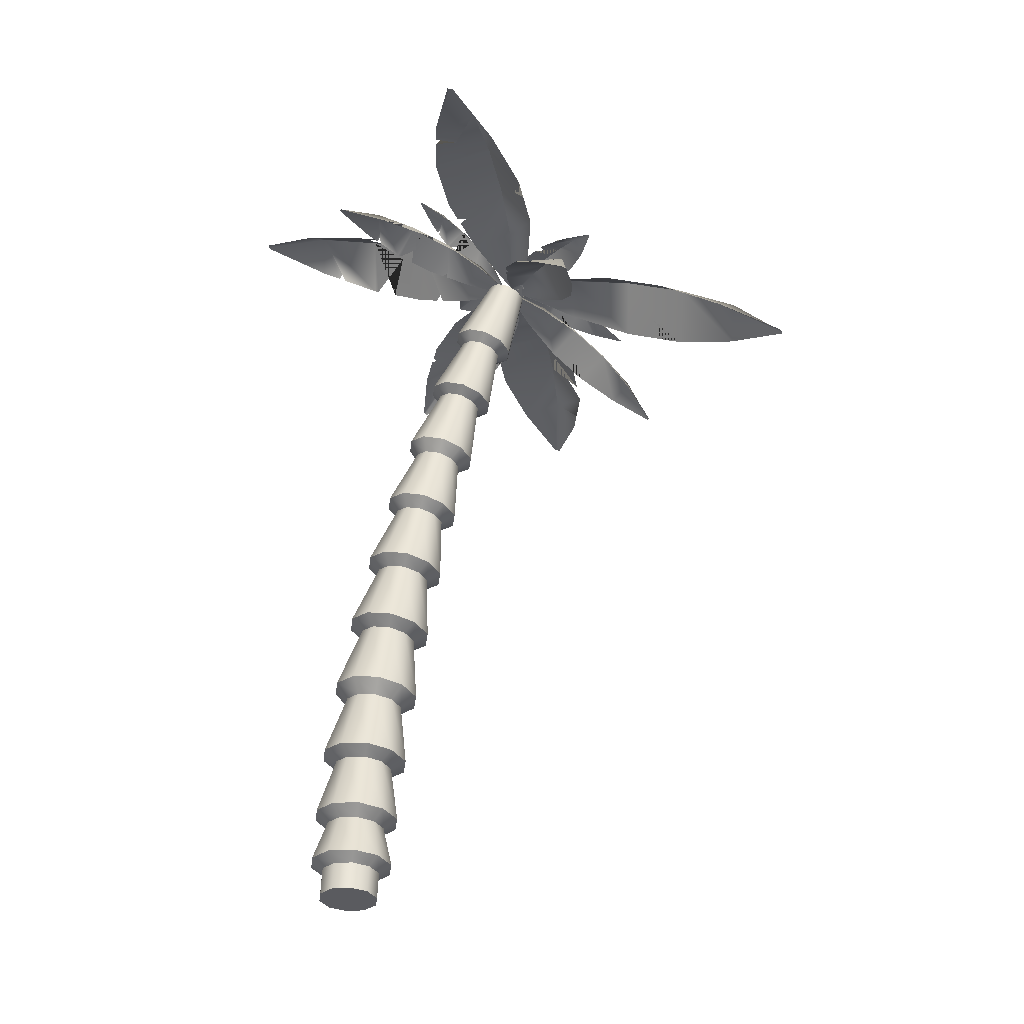
<metadata>
{"format":"obj","ext":"obj","renderer":"f3d","projection":"perspective","resolution":1024,"background":"white","views":[{"elev":-33.4,"azim":-82.9,"up":"+Y"}]}
</metadata>
<code>
o tree_Mesh
v 0.05373 6.768 -0.1646
v 0.06476 6.761 -0.1482
v 0.07578 6.754 -0.1317
v 0.302 6.77 -0.5841
v 0.4696 6.86 -0.3789
v 0.535 6.629 -0.2361
v 0.5948 6.745 -0.9371
v 0.8405 6.852 -0.6304
v 0.9498 6.53 -0.407
v 0.9486 6.684 -1.199
v 1.194 6.791 -0.8923
v 1.304 6.468 -0.6689
v 1.363 6.585 -1.37
v 1.531 6.675 -1.165
v 1.596 6.444 -1.022
v 1.823 6.46 -1.474
v 1.834 6.453 -1.458
v 1.845 6.446 -1.441
v 0.3925 6.762 -0.6932
v 0.4256 6.76 -0.7331
v 0.5501 6.796 -0.6626
v 1.003 6.521 -0.4461
v 1.082 6.507 -0.5047
v 1.03 6.516 -0.4662
v 1.102 6.612 -0.629
v 1.079 6.653 -1.253
v 1.127 6.641 -1.273
v 1.343 6.693 -1.136
v -1.495 5.687 0.452
v -1.484 5.68 0.4685
v -1.473 5.673 0.4849
v -1.249 5.982 0.1527
v -1.185 6.047 0.4172
v -1.016 5.84 0.5006
v -0.9576 6.25 -0.08021
v -0.8505 6.324 0.3057
v -0.6026 6.035 0.4499
v -0.6055 6.481 -0.222
v -0.4984 6.555 0.1639
v -0.2505 6.266 0.3081
v -0.1924 6.675 -0.2728
v -0.1286 6.741 -0.008241
v 0.04062 6.534 0.0752
v 0.2652 6.843 -0.2571
v 0.2762 6.836 -0.2406
v 0.2872 6.829 -0.2241
v -1.159 6.065 0.0807
v -1.126 6.095 0.05434
v -1.052 6.154 0.168
v -0.5499 6.069 0.4287
v -0.4712 6.121 0.397
v -0.523 6.087 0.4178
v -0.5004 6.263 0.3213
v -0.4752 6.542 -0.238
v -0.4273 6.565 -0.2439
v -0.2949 6.652 -0.03737
v -0.9169 7.169 -1.957
v -0.9327 7.164 -1.947
v -0.9485 7.159 -1.937
v -0.5331 7.139 -1.724
v -0.716 7.24 -1.572
v -0.8665 7.039 -1.511
v -0.2129 7.091 -1.45
v -0.4886 7.216 -1.227
v -0.7209 6.938 -1.126
v 0.01999 7.016 -1.12
v -0.2557 7.141 -0.8972
v -0.488 6.863 -0.7961
v 0.1656 6.915 -0.7351
v -0.01735 7.016 -0.5829
v -0.1678 6.815 -0.5222
v 0.2476 6.795 -0.3091
v 0.2318 6.79 -0.2991
v 0.216 6.785 -0.289
v -0.4341 7.124 -1.639
v -0.3979 7.119 -1.608
v -0.4499 7.172 -1.594
v -0.6861 6.927 -1.076
v -0.634 6.91 -1.003
v -0.6682 6.921 -1.051
v -0.595 6.97 -0.9993
v 0.06592 6.984 -0.9988
v 0.0828 6.972 -0.9542
v -0.04024 7.033 -0.7565
v -0.1965 7.085 -1.427
v -0.1144 7.059 -1.311
v -0.291 7.144 -1.09
v -0.7915 6.987 -1.312
v -0.8271 7.011 -1.407
v -0.6012 7.182 -1.329
v 1.268 5.754 1.108
v 1.284 5.759 1.099
v 1.3 5.763 1.089
v 0.894 5.918 0.9181
v 1.08 6.097 0.9056
v 1.238 6.013 0.7198
v 0.586 6.1 0.6902
v 0.8664 6.348 0.6549
v 1.11 6.244 0.3882
v 0.3681 6.307 0.4104
v 0.6485 6.555 0.3752
v 0.8922 6.451 0.1084
v 0.2402 6.538 0.0788
v 0.4259 6.717 0.06638
v 0.5842 6.632 -0.1195
v 0.178 6.787 -0.2907
v 0.1943 6.792 -0.3001
v 0.2105 6.796 -0.3095
v 0.7988 5.974 0.8476
v 0.7639 5.995 0.8218
v 0.8302 6.107 0.782
v 1.078 6.275 0.3463
v 1.029 6.321 0.2838
v 1.061 6.291 0.3249
v 0.9046 6.393 0.332
v 0.3277 6.38 0.3058
v 0.3129 6.406 0.2674
v 0.4417 6.595 0.1919
v 1.192 7.407 -0.9662
v 1.184 7.41 -0.9749
v 1.176 7.414 -0.9837
v 1.077 7.254 -0.7449
v 0.9718 7.378 -0.786
v 0.9014 7.327 -0.9298
v 0.9279 7.115 -0.559
v 0.771 7.288 -0.6312
v 0.6605 7.227 -0.8406
v 0.733 6.996 -0.4215
v 0.5761 7.169 -0.4937
v 0.4656 7.108 -0.7031
v 0.4921 6.896 -0.3323
v 0.387 7.02 -0.3734
v 0.3166 6.969 -0.5172
v 0.2177 6.809 -0.2785
v 0.2094 6.813 -0.2872
v 0.2011 6.816 -0.2959
v 1.031 7.211 -0.6875
v 1.014 7.195 -0.6664
v 0.939 7.242 -0.6709
v 0.6314 7.209 -0.8201
v 0.5878 7.183 -0.7893
v 0.6165 7.2 -0.8095
v 0.5944 7.184 -0.6911
v 0.657 6.964 -0.3934
v 0.6291 6.953 -0.383
v 0.497 7.034 -0.4013
v -0.7902 6.673 0.6484
v -0.7814 6.669 0.6567
v -0.7727 6.666 0.6651
v -0.6849 6.73 0.3814
v -0.58 6.794 0.496
v -0.5003 6.66 0.5586
v -0.5443 6.773 0.1483
v -0.387 6.852 0.318
v -0.2631 6.667 0.4183
v -0.3554 6.799 -0.03847
v -0.1981 6.877 0.1313
v -0.0742 6.692 0.2315
v -0.1182 6.805 -0.1788
v -0.01339 6.869 -0.06416
v 0.06637 6.735 -0.001589
v 0.1542 6.799 -0.2853
v 0.163 6.796 -0.2769
v 0.1717 6.792 -0.2686
v -0.6414 6.743 0.3093
v -0.6255 6.748 0.2829
v -0.6168 6.778 0.3215
v -0.2348 6.67 0.3903
v -0.1926 6.676 0.3486
v -0.2204 6.672 0.376
v -0.2022 6.718 0.3317
v -0.2806 6.801 -0.08274
v -0.2531 6.802 -0.099
v -0.1218 6.853 -0.03162
v -0.531 6.775 0.1351
v -0.4644 6.784 0.0693
v -0.3154 6.848 0.1716
v -0.378 6.663 0.4863
v -0.436 6.661 0.5206
v -0.4343 6.804 0.3939
v -0.5742 7.481 -1.155
v -0.5842 7.478 -1.148
v -0.5942 7.475 -1.141
v -0.3213 7.373 -1.055
v -0.4143 7.423 -0.9246
v -0.5333 7.305 -0.9108
v -0.1089 7.251 -0.9282
v -0.253 7.312 -0.7402
v -0.4318 7.148 -0.708
v 0.04801 7.112 -0.7634
v -0.09606 7.173 -0.5753
v -0.2749 7.009 -0.5432
v 0.1495 6.955 -0.5606
v 0.05652 7.005 -0.43
v -0.06248 6.888 -0.4161
v 0.2105 6.785 -0.3303
v 0.2004 6.782 -0.3235
v 0.1904 6.779 -0.3166
v -0.2557 7.335 -1.016
v -0.2316 7.322 -1.002
v -0.2564 7.357 -0.9774
v -0.4083 7.127 -0.6834
v -0.3732 7.096 -0.6465
v -0.3963 7.117 -0.6708
v -0.3402 7.128 -0.6369
v 0.08001 7.063 -0.6994
v 0.09177 7.045 -0.6759
v 0.03394 7.054 -0.531
v -0.09788 7.242 -0.9166
v -0.04256 7.193 -0.8585
v -0.1296 7.218 -0.6895
v -0.481 7.224 -0.8062
v -0.5058 7.263 -0.8559
v -0.335 7.325 -0.7984
v 0.9378 6.599 0.8453
v 0.9481 6.602 0.8389
v 0.9585 6.605 0.8325
v 0.6911 6.615 0.6888
v 0.7892 6.745 0.6492
v 0.9102 6.679 0.5536
v 0.4862 6.643 0.5064
v 0.6379 6.823 0.4408
v 0.8201 6.74 0.3004
v 0.3388 6.688 0.2887
v 0.4904 6.868 0.2231
v 0.6726 6.785 0.08265
v 0.2486 6.749 0.03551
v 0.3468 6.88 -0.004065
v 0.4678 6.813 -0.09972
v 0.2004 6.823 -0.2435
v 0.2107 6.826 -0.2499
v 0.2211 6.829 -0.2563
v 0.6278 6.623 0.6324
v 0.6046 6.626 0.6118
v 0.6359 6.696 0.5662
v 0.798 6.747 0.2679
v 0.765 6.757 0.2192
v 0.7867 6.75 0.2512
v 0.6749 6.794 0.2326
v 0.3103 6.707 0.2088
v 0.2999 6.714 0.1795
v 0.3641 6.831 0.09799
v -0.3061 5.614 2.566
v -0.2774 5.613 2.57
v -0.2486 5.612 2.575
v -0.4846 5.867 1.961
v -0.187 6.075 2.102
v 0.1233 5.844 2.056
v -0.5469 6.115 1.375
v -0.09246 6.391 1.572
v 0.3791 6.08 1.52
v -0.4502 6.356 0.8134
v 0.004264 6.633 1.011
v 0.4758 6.322 0.958
v -0.1944 6.593 0.2768
v 0.1031 6.801 0.4178
v 0.4135 6.57 0.3717
v 0.1775 6.824 -0.2418
v 0.2063 6.823 -0.2373
v 0.235 6.822 -0.2328
v -0.5038 5.943 1.78
v -0.5109 5.971 1.714
v -0.352 6.102 1.717
v 0.3935 6.116 1.436
v 0.4152 6.17 1.31
v 0.401 6.135 1.393
v 0.2626 6.322 1.234
v -0.3695 6.431 0.6442
v -0.3399 6.458 0.582
v -0.04539 6.67 0.5942
v 0.6277 8.052 -3.094
v 0.5988 8.053 -3.098
v 0.5698 8.053 -3.101
v 0.8364 7.804 -2.498
v 0.5242 8.03 -2.439
v 0.2248 7.816 -2.567
v 0.9283 7.559 -1.915
v 0.4539 7.861 -1.842
v -0.003488 7.576 -2.019
v 0.8601 7.316 -1.349
v 0.3857 7.618 -1.277
v -0.07167 7.333 -1.454
v 0.6319 7.076 -0.8019
v 0.3197 7.302 -0.7427
v 0.02022 7.088 -0.8707
v 0.2868 6.838 -0.2677
v 0.2579 6.839 -0.2709
v 0.2289 6.84 -0.2742
v 0.8648 7.728 -2.318
v 0.8752 7.701 -2.252
v 0.8221 7.802 -2.26
v -0.01368 7.54 -1.935
v -0.02893 7.485 -1.808
v -0.01891 7.521 -1.892
v 0.03374 7.551 -1.75
v 0.7881 7.24 -1.177
v 0.7617 7.212 -1.113
v 0.4606 7.348 -0.9627
v 0.9235 7.541 -1.875
v 0.8995 7.456 -1.675
v 0.5252 7.651 -1.535
v 0.1071 7.692 -2.285
v 0.1629 7.751 -2.418
v 0.4091 7.876 -2.073
v 3.308 6.846 -0.07829
v 3.309 6.857 -0.1051
v 3.309 6.869 -0.1318
v 2.683 6.727 0.1583
v 2.684 7.067 -0.03113
v 2.697 6.968 -0.4078
v 2.061 6.654 0.2868
v 2.063 7.131 -0.01946
v 2.082 7.022 -0.5756
v 1.442 6.644 0.2671
v 1.444 7.122 -0.03914
v 1.464 7.012 -0.5953
v 0.827 6.698 0.09929
v 0.8277 7.038 -0.09015
v 0.8412 6.939 -0.4668
v 0.2148 6.798 -0.1767
v 0.2155 6.809 -0.2034
v 0.2162 6.82 -0.2302
v 2.491 6.704 0.198
v 2.42 6.696 0.2126
v 2.461 6.803 0.1985
v 1.99 7.02 -0.5785
v 1.851 7.018 -0.5829
v 1.942 7.02 -0.5801
v 1.827 7.066 -0.4895
v 1.248 6.661 0.2142
v 1.177 6.667 0.1947
v 1.061 6.953 0.004025
v 2.017 6.653 0.2854
v 1.799 6.65 0.2785
v 1.708 7.015 0.04054
v 2.38 6.996 -0.4943
v 2.531 6.983 -0.4532
v 2.278 7.093 -0.1071
v -2.911 6.847 -0.5056
v -2.913 6.835 -0.4789
v -2.915 6.824 -0.4522
v -2.274 6.954 -0.715
v -2.302 7.053 -0.3392
v -2.317 6.713 -0.1505
v -1.645 7.016 -0.8167
v -1.687 7.125 -0.2617
v -1.711 6.648 0.0434
v -1.028 7.014 -0.7705
v -1.069 7.124 -0.2155
v -1.093 6.646 0.08954
v -0.4219 6.949 -0.5766
v -0.4498 7.048 -0.2007
v -0.4648 6.708 -0.01206
v 0.176 6.838 -0.2749
v 0.174 6.827 -0.2482
v 0.1719 6.815 -0.2215
v -2.08 6.973 -0.7464
v -2.008 6.98 -0.758
v -1.949 7.028 -0.5669
v -1.618 6.647 0.0503
v -1.48 6.647 0.06062
v -1.571 6.647 0.05384
v -1.367 6.818 -0.04084
v -0.8369 6.994 -0.7094
v -0.7666 6.986 -0.6869
v -0.6743 7.05 -0.342
v 0.2764 -0.1422 -1.791
v 0.1852 6.745 -0.3219
v 0.2559 -0.152 -1.518
v 0.255 0.5452 -1.48
v 0.2424 1.227 -1.287
v 0.2379 1.915 -1.202
v 0.2323 2.602 -1.102
v 0.2258 3.287 -0.9896
v 0.2174 3.968 -0.8524
v 0.2071 4.645 -0.6909
v 0.1951 5.317 -0.5053
v 0.1812 5.982 -0.2956
v 0.172 6.674 -0.1472
v 0.4207 -0.1506 -1.558
v 0.4198 0.5484 -1.52
v 0.4869 1.234 -1.346
v 0.4824 1.925 -1.261
v 0.4709 2.614 -1.159
v 0.4519 3.301 -1.043
v 0.4313 3.984 -0.9026
v 0.4092 4.663 -0.7378
v 0.3856 5.335 -0.5489
v 0.3605 6.001 -0.336
v 0.2853 6.687 -0.1723
v 0.5303 -0.1459 -1.687
v 0.5294 0.5579 -1.65
v 0.6496 1.255 -1.537
v 0.645 1.953 -1.451
v 0.6296 2.649 -1.344
v 0.6022 3.34 -1.217
v 0.5735 4.027 -1.065
v 0.5434 4.709 -0.8901
v 0.5121 5.384 -0.6908
v 0.4795 6.052 -0.468
v 0.3604 6.722 -0.2545
v 0.543 -0.1398 -1.856
v 0.542 0.5699 -1.818
v 0.6683 1.282 -1.787
v 0.6637 1.989 -1.699
v 0.6477 2.691 -1.585
v 0.6193 3.389 -1.444
v 0.5895 4.081 -1.279
v 0.5585 4.767 -1.09
v 0.5261 5.445 -0.8769
v 0.4926 6.115 -0.6411
v 0.3686 6.766 -0.3625
v 0.4538 -0.1346 -2
v 0.4529 0.5799 -1.962
v 0.5359 1.304 -2
v 0.5312 2.018 -1.911
v 0.5184 2.727 -1.791
v 0.4967 3.429 -1.638
v 0.4734 4.125 -1.461
v 0.4486 4.813 -1.26
v 0.4224 5.494 -1.036
v 0.3949 6.167 -0.7893
v 0.3067 6.802 -0.455
v 0.2969 -0.1323 -2.065
v 0.2959 0.5841 -2.026
v 0.303 1.313 -2.095
v 0.2983 2.029 -2.006
v 0.291 2.74 -1.883
v 0.2811 3.444 -1.724
v 0.2694 4.142 -1.542
v 0.2559 4.832 -1.336
v 0.2406 5.514 -1.108
v 0.2236 6.187 -0.8559
v 0.1985 6.816 -0.4966
v 0.1321 -0.1337 -2.024
v 0.1312 0.5808 -1.986
v 0.05856 1.305 -2.035
v 0.05388 2.019 -1.947
v 0.05246 2.728 -1.826
v 0.05499 3.43 -1.671
v 0.05542 4.126 -1.492
v 0.05377 4.815 -1.29
v 0.05005 5.495 -1.064
v 0.04424 6.168 -0.8155
v 0.0851 6.802 -0.4715
v 0.0225 -0.1384 -1.895
v 0.02157 0.5713 -1.857
v -0.1041 1.284 -1.844
v -0.1087 1.991 -1.757
v -0.1062 2.693 -1.641
v -0.09533 3.391 -1.497
v -0.08674 4.083 -1.329
v -0.08044 4.768 -1.137
v -0.07641 5.446 -0.922
v -0.07471 6.117 -0.6835
v 0.009985 6.767 -0.3893
v 0.009849 -0.1445 -1.726
v 0.008932 0.5593 -1.688
v -0.1228 1.257 -1.595
v -0.1274 1.955 -1.509
v -0.1244 2.651 -1.4
v -0.1124 3.342 -1.27
v -0.1028 4.029 -1.116
v -0.0955 4.711 -0.9378
v -0.09049 5.386 -0.7359
v -0.08783 6.053 -0.5104
v 0.001795 6.723 -0.2813
v 0.09902 -0.1497 -1.582
v 0.09811 0.5493 -1.545
v 0.009537 1.235 -1.382
v 0.005011 1.926 -1.296
v 0.004955 2.615 -1.194
v 0.01021 3.303 -1.076
v 0.01334 3.986 -0.9339
v 0.01433 4.664 -0.7673
v 0.0132 5.336 -0.5767
v 0.009915 6.002 -0.3622
v 0.06366 6.688 -0.1888
v 0.3347 6.064 -0.7479
v 0.4009 6.03 -0.6473
v 0.3921 5.987 -0.5298
v 0.3114 5.953 -0.4402
v 0.1898 5.94 -0.4128
v 0.07373 5.954 -0.458
v 0.00749 5.988 -0.5585
v 0.01639 6.031 -0.6761
v 0.09703 6.065 -0.7656
v 0.2186 6.078 -0.7931
v 0.3579 5.401 -0.9838
v 0.4281 5.368 -0.8759
v 0.4186 5.327 -0.7497
v 0.3329 5.295 -0.6534
v 0.2038 5.282 -0.6238
v 0.08062 5.295 -0.6722
v 0.01038 5.329 -0.7802
v 0.01992 5.369 -0.9064
v 0.1056 5.402 -1.003
v 0.2347 5.414 -1.032
v 0.3811 4.682 -1.212
v 0.4557 4.651 -1.096
v 0.4455 4.613 -0.9597
v 0.3542 4.582 -0.8561
v 0.2169 4.57 -0.8241
v 0.08584 4.583 -0.8761
v 0.0112 4.614 -0.9922
v 0.02145 4.652 -1.128
v 0.1127 4.683 -1.232
v 0.25 4.695 -1.264
v 0.401 4.007 -1.4
v 0.2625 4.018 -1.455
v 0.1173 4.008 -1.421
v 0.02076 3.979 -1.31
v 0.00984 3.943 -1.165
v 0.08868 3.914 -1.042
v 0.2272 3.903 -0.9863
v 0.3724 3.913 -1.02
v 0.4689 3.942 -1.131
v 0.4799 3.978 -1.276
v 0.4196 3.32 -1.566
v 0.2734 3.33 -1.625
v 0.12 3.321 -1.588
v 0.018 3.295 -1.471
v 0.006393 3.263 -1.316
v 0.08958 3.236 -1.185
v 0.2358 3.226 -1.126
v 0.3892 3.235 -1.162
v 0.4912 3.261 -1.28
v 0.5028 3.294 -1.434
v 0.4366 2.624 -1.71
v 0.5243 2.601 -1.57
v 0.512 2.572 -1.406
v 0.4044 2.55 -1.281
v 0.2426 2.541 -1.242
v 0.08848 2.55 -1.305
v 0.000815 2.574 -1.444
v 0.01312 2.602 -1.608
v 0.1207 2.625 -1.733
v 0.2825 2.633 -1.772
v 0.4464 1.879 -1.828
v 0.2894 1.887 -1.892
v 0.1247 1.88 -1.852
v 0.01511 1.862 -1.724
v 0.002527 1.839 -1.556
v 0.09175 1.821 -1.413
v 0.2487 1.813 -1.35
v 0.4134 1.82 -1.389
v 0.523 1.838 -1.518
v 0.5356 1.861 -1.685
v 0.4505 1.209 -1.908
v 0.2936 1.215 -1.972
v 0.1288 1.21 -1.932
v 0.01922 1.197 -1.803
v 0.006597 1.179 -1.635
v 0.09579 1.165 -1.491
v 0.2527 1.159 -1.427
v 0.4175 1.164 -1.467
v 0.5271 1.178 -1.596
v 0.5397 1.195 -1.764
v 0.6609 0.6656 -1.84
v 0.5319 0.6809 -2.049
v 0.3048 0.6873 -2.141
v 0.06644 0.6822 -2.083
v -0.09219 0.6676 -1.897
v -0.1105 0.6491 -1.653
v 0.01856 0.6337 -1.444
v 0.2456 0.6274 -1.352
v 0.484 0.6325 -1.41
v 0.6427 0.6471 -1.596
v 0.5253 0.2013 -2.07
v 0.3049 0.2057 -2.16
v 0.07364 0.2025 -2.104
v -0.08028 0.1928 -1.923
v -0.09804 0.1804 -1.685
v 0.02716 0.17 -1.483
v 0.2475 0.1655 -1.393
v 0.4788 0.1688 -1.449
v 0.6327 0.1784 -1.631
v 0.6505 0.1909 -1.868
v 0.4537 0.1168 -1.99
v 0.2968 0.1198 -2.054
v 0.132 0.1177 -2.014
v 0.02238 0.1113 -1.885
v 0.009736 0.1032 -1.716
v 0.09891 0.09626 -1.572
v 0.2558 0.0933 -1.507
v 0.4206 0.09539 -1.548
v 0.5302 0.1018 -1.677
v 0.5429 0.1099 -1.846
f 5 8 7 20 21 19 4
f 9 22 24 25 23 12 11 8
f 11 14 13 27 28 26 10
f 33 36 35 48 49 47 32
f 37 50 52 53 51 40 39 36
f 39 42 41 55 56 54 38
f 61 64 63 76 77 75 60
f 65 78 80 81 79 68 67 64
f 67 70 69 83 84 82 66
f 64 67 66 86 87 85 63
f 62 89 90 88 65 64 61
f 95 98 97 110 111 109 94
f 99 112 114 115 113 102 101 98
f 101 104 103 117 118 116 100
f 123 126 125 138 139 137 122
f 127 140 142 143 141 130 129 126
f 129 132 131 145 146 144 128
f 151 154 153 166 167 165 150
f 155 168 170 171 169 158 157 154
f 157 160 159 173 174 172 156
f 154 157 156 176 177 175 153
f 152 179 180 178 155 154 151
f 185 188 187 200 201 199 184
f 189 202 204 205 203 192 191 188
f 191 194 193 207 208 206 190
f 188 191 190 210 211 209 187
f 186 213 214 212 189 188 185
f 219 222 221 234 235 233 218
f 223 236 238 239 237 226 225 222
f 225 228 227 241 242 240 224
f 247 250 249 262 263 261 246
f 251 264 266 267 265 254 253 250
f 253 256 255 269 270 268 252
f 275 278 277 290 291 289 274
f 279 292 294 295 293 282 281 278
f 281 284 283 297 298 296 280
f 278 281 280 300 301 299 277
f 276 303 304 302 279 278 275
f 309 312 311 324 325 323 308
f 313 326 328 329 327 316 315 312
f 315 318 317 331 332 330 314
f 312 315 314 334 335 333 311
f 310 337 338 336 313 312 309
f 343 346 345 358 359 357 342
f 347 360 362 363 361 350 349 346
f 349 352 351 365 366 364 348
f 15 18 17 14
f 2 5 4 1
f 3 6 5 2
f 14 17 16 13
f 6 9 8 5
f 8 11 10 7
f 12 15 14 11
f 43 46 45 42
f 30 33 32 29
f 31 34 33 30
f 42 45 44 41
f 34 37 36 33
f 36 39 38 35
f 40 43 42 39
f 71 74 73 70
f 58 61 60 57
f 59 62 61 58
f 70 73 72 69
f 68 71 70 67
f 105 108 107 104
f 92 95 94 91
f 93 96 95 92
f 104 107 106 103
f 96 99 98 95
f 98 101 100 97
f 102 105 104 101
f 133 136 135 132
f 120 123 122 119
f 121 124 123 120
f 132 135 134 131
f 124 127 126 123
f 126 129 128 125
f 130 133 132 129
f 161 164 163 160
f 148 151 150 147
f 149 152 151 148
f 160 163 162 159
f 158 161 160 157
f 195 198 197 194
f 182 185 184 181
f 183 186 185 182
f 194 197 196 193
f 192 195 194 191
f 229 232 231 228
f 216 219 218 215
f 217 220 219 216
f 228 231 230 227
f 220 223 222 219
f 222 225 224 221
f 226 229 228 225
f 257 260 259 256
f 244 247 246 243
f 245 248 247 244
f 256 259 258 255
f 248 251 250 247
f 250 253 252 249
f 254 257 256 253
f 285 288 287 284
f 272 275 274 271
f 273 276 275 272
f 284 287 286 283
f 282 285 284 281
f 319 322 321 318
f 306 309 308 305
f 307 310 309 306
f 318 321 320 317
f 316 319 318 315
f 353 356 355 352
f 340 343 342 339
f 341 344 343 340
f 352 355 354 351
f 344 347 346 343
f 346 349 348 345
f 350 353 352 349
f 380 369 367
f 380 586 585 369
f 381 567 566 370
f 382 546 545 371
f 383 532 533 372
f 384 526 525 373
f 385 516 515 374
f 386 502 503 375
f 387 492 493 376
f 388 482 483 377
f 389 390 379 378
f 390 368 379
f 391 380 367
f 391 587 586 380
f 392 568 567 381
f 393 547 546 382
f 394 531 532 383
f 395 527 526 384
f 396 517 516 385
f 397 501 502 386
f 398 491 492 387
f 399 481 482 388
f 400 401 390 389
f 401 368 390
f 402 391 367
f 402 588 587 391
f 403 559 568 392
f 404 548 547 393
f 405 530 531 394
f 406 528 527 395
f 407 518 517 396
f 408 500 501 397
f 409 490 491 398
f 410 480 481 399
f 411 412 401 400
f 412 368 401
f 413 402 367
f 413 579 588 402
f 414 560 559 403
f 415 539 548 404
f 416 529 530 405
f 417 519 528 406
f 418 509 518 407
f 419 499 500 408
f 420 489 490 409
f 421 479 480 410
f 422 423 412 411
f 423 368 412
f 424 413 367
f 424 580 579 413
f 425 561 560 414
f 426 540 539 415
f 427 538 529 416
f 428 520 519 417
f 429 510 509 418
f 430 508 499 419
f 431 498 489 420
f 432 488 479 421
f 433 434 423 422
f 434 368 423
f 435 424 367
f 435 581 580 424
f 436 562 561 425
f 437 541 540 426
f 438 537 538 427
f 439 521 520 428
f 440 511 510 429
f 441 507 508 430
f 442 497 498 431
f 443 487 488 432
f 444 445 434 433
f 445 368 434
f 446 435 367
f 446 582 581 435
f 447 563 562 436
f 448 542 541 437
f 449 536 537 438
f 450 522 521 439
f 451 512 511 440
f 452 506 507 441
f 453 496 497 442
f 454 486 487 443
f 455 456 445 444
f 456 368 445
f 457 446 367
f 457 583 582 446
f 458 564 563 447
f 459 543 542 448
f 460 535 536 449
f 461 523 522 450
f 462 513 512 451
f 463 505 506 452
f 464 495 496 453
f 465 485 486 454
f 466 467 456 455
f 467 368 456
f 468 457 367
f 468 584 583 457
f 469 565 564 458
f 470 544 543 459
f 471 534 535 460
f 472 524 523 461
f 473 514 513 462
f 474 504 505 463
f 475 494 495 464
f 476 484 485 465
f 477 478 467 466
f 478 368 467
f 369 468 367
f 369 585 584 468
f 370 566 565 469
f 371 545 544 470
f 372 533 534 471
f 373 525 524 472
f 374 515 514 473
f 375 503 504 474
f 376 493 494 475
f 377 483 484 476
f 378 379 478 477
f 379 368 478
f 479 422 411 480
f 480 411 400 481
f 481 400 389 482
f 482 389 378 483
f 483 378 477 484
f 484 477 466 485
f 485 466 455 486
f 486 455 444 487
f 487 444 433 488
f 488 433 422 479
f 489 421 410 490
f 490 410 399 491
f 491 399 388 492
f 492 388 377 493
f 493 377 476 494
f 494 476 465 495
f 495 465 454 496
f 496 454 443 497
f 497 443 432 498
f 498 432 421 489
f 499 420 409 500
f 500 409 398 501
f 501 398 387 502
f 502 387 376 503
f 503 376 475 504
f 504 475 464 505
f 505 464 453 506
f 506 453 442 507
f 507 442 431 508
f 508 431 420 499
f 510 430 419 509
f 511 441 430 510
f 512 452 441 511
f 513 463 452 512
f 514 474 463 513
f 515 375 474 514
f 516 386 375 515
f 517 397 386 516
f 518 408 397 517
f 509 419 408 518
f 520 429 418 519
f 521 440 429 520
f 522 451 440 521
f 523 462 451 522
f 524 473 462 523
f 525 374 473 524
f 526 385 374 525
f 527 396 385 526
f 528 407 396 527
f 519 418 407 528
f 529 417 406 530
f 530 406 395 531
f 531 395 384 532
f 532 384 373 533
f 533 373 472 534
f 534 472 461 535
f 535 461 450 536
f 536 450 439 537
f 537 439 428 538
f 538 428 417 529
f 540 427 416 539
f 541 438 427 540
f 542 449 438 541
f 543 460 449 542
f 544 471 460 543
f 545 372 471 544
f 546 383 372 545
f 547 394 383 546
f 548 405 394 547
f 539 416 405 548
f 550 426 415 549
f 551 437 426 550
f 552 448 437 551
f 553 459 448 552
f 554 470 459 553
f 555 371 470 554
f 556 382 371 555
f 557 393 382 556
f 558 404 393 557
f 549 415 404 558
f 560 549 558 559
f 561 550 549 560
f 562 551 550 561
f 563 552 551 562
f 564 553 552 563
f 565 554 553 564
f 566 555 554 565
f 567 556 555 566
f 568 557 556 567
f 559 558 557 568
f 570 425 414 569
f 571 436 425 570
f 572 447 436 571
f 573 458 447 572
f 574 469 458 573
f 575 370 469 574
f 576 381 370 575
f 577 392 381 576
f 578 403 392 577
f 569 414 403 578
f 580 570 569 579
f 581 571 570 580
f 582 572 571 581
f 583 573 572 582
f 584 574 573 583
f 585 575 574 584
f 586 576 575 585
f 587 577 576 586
f 588 578 577 587
f 579 569 578 588

</code>
